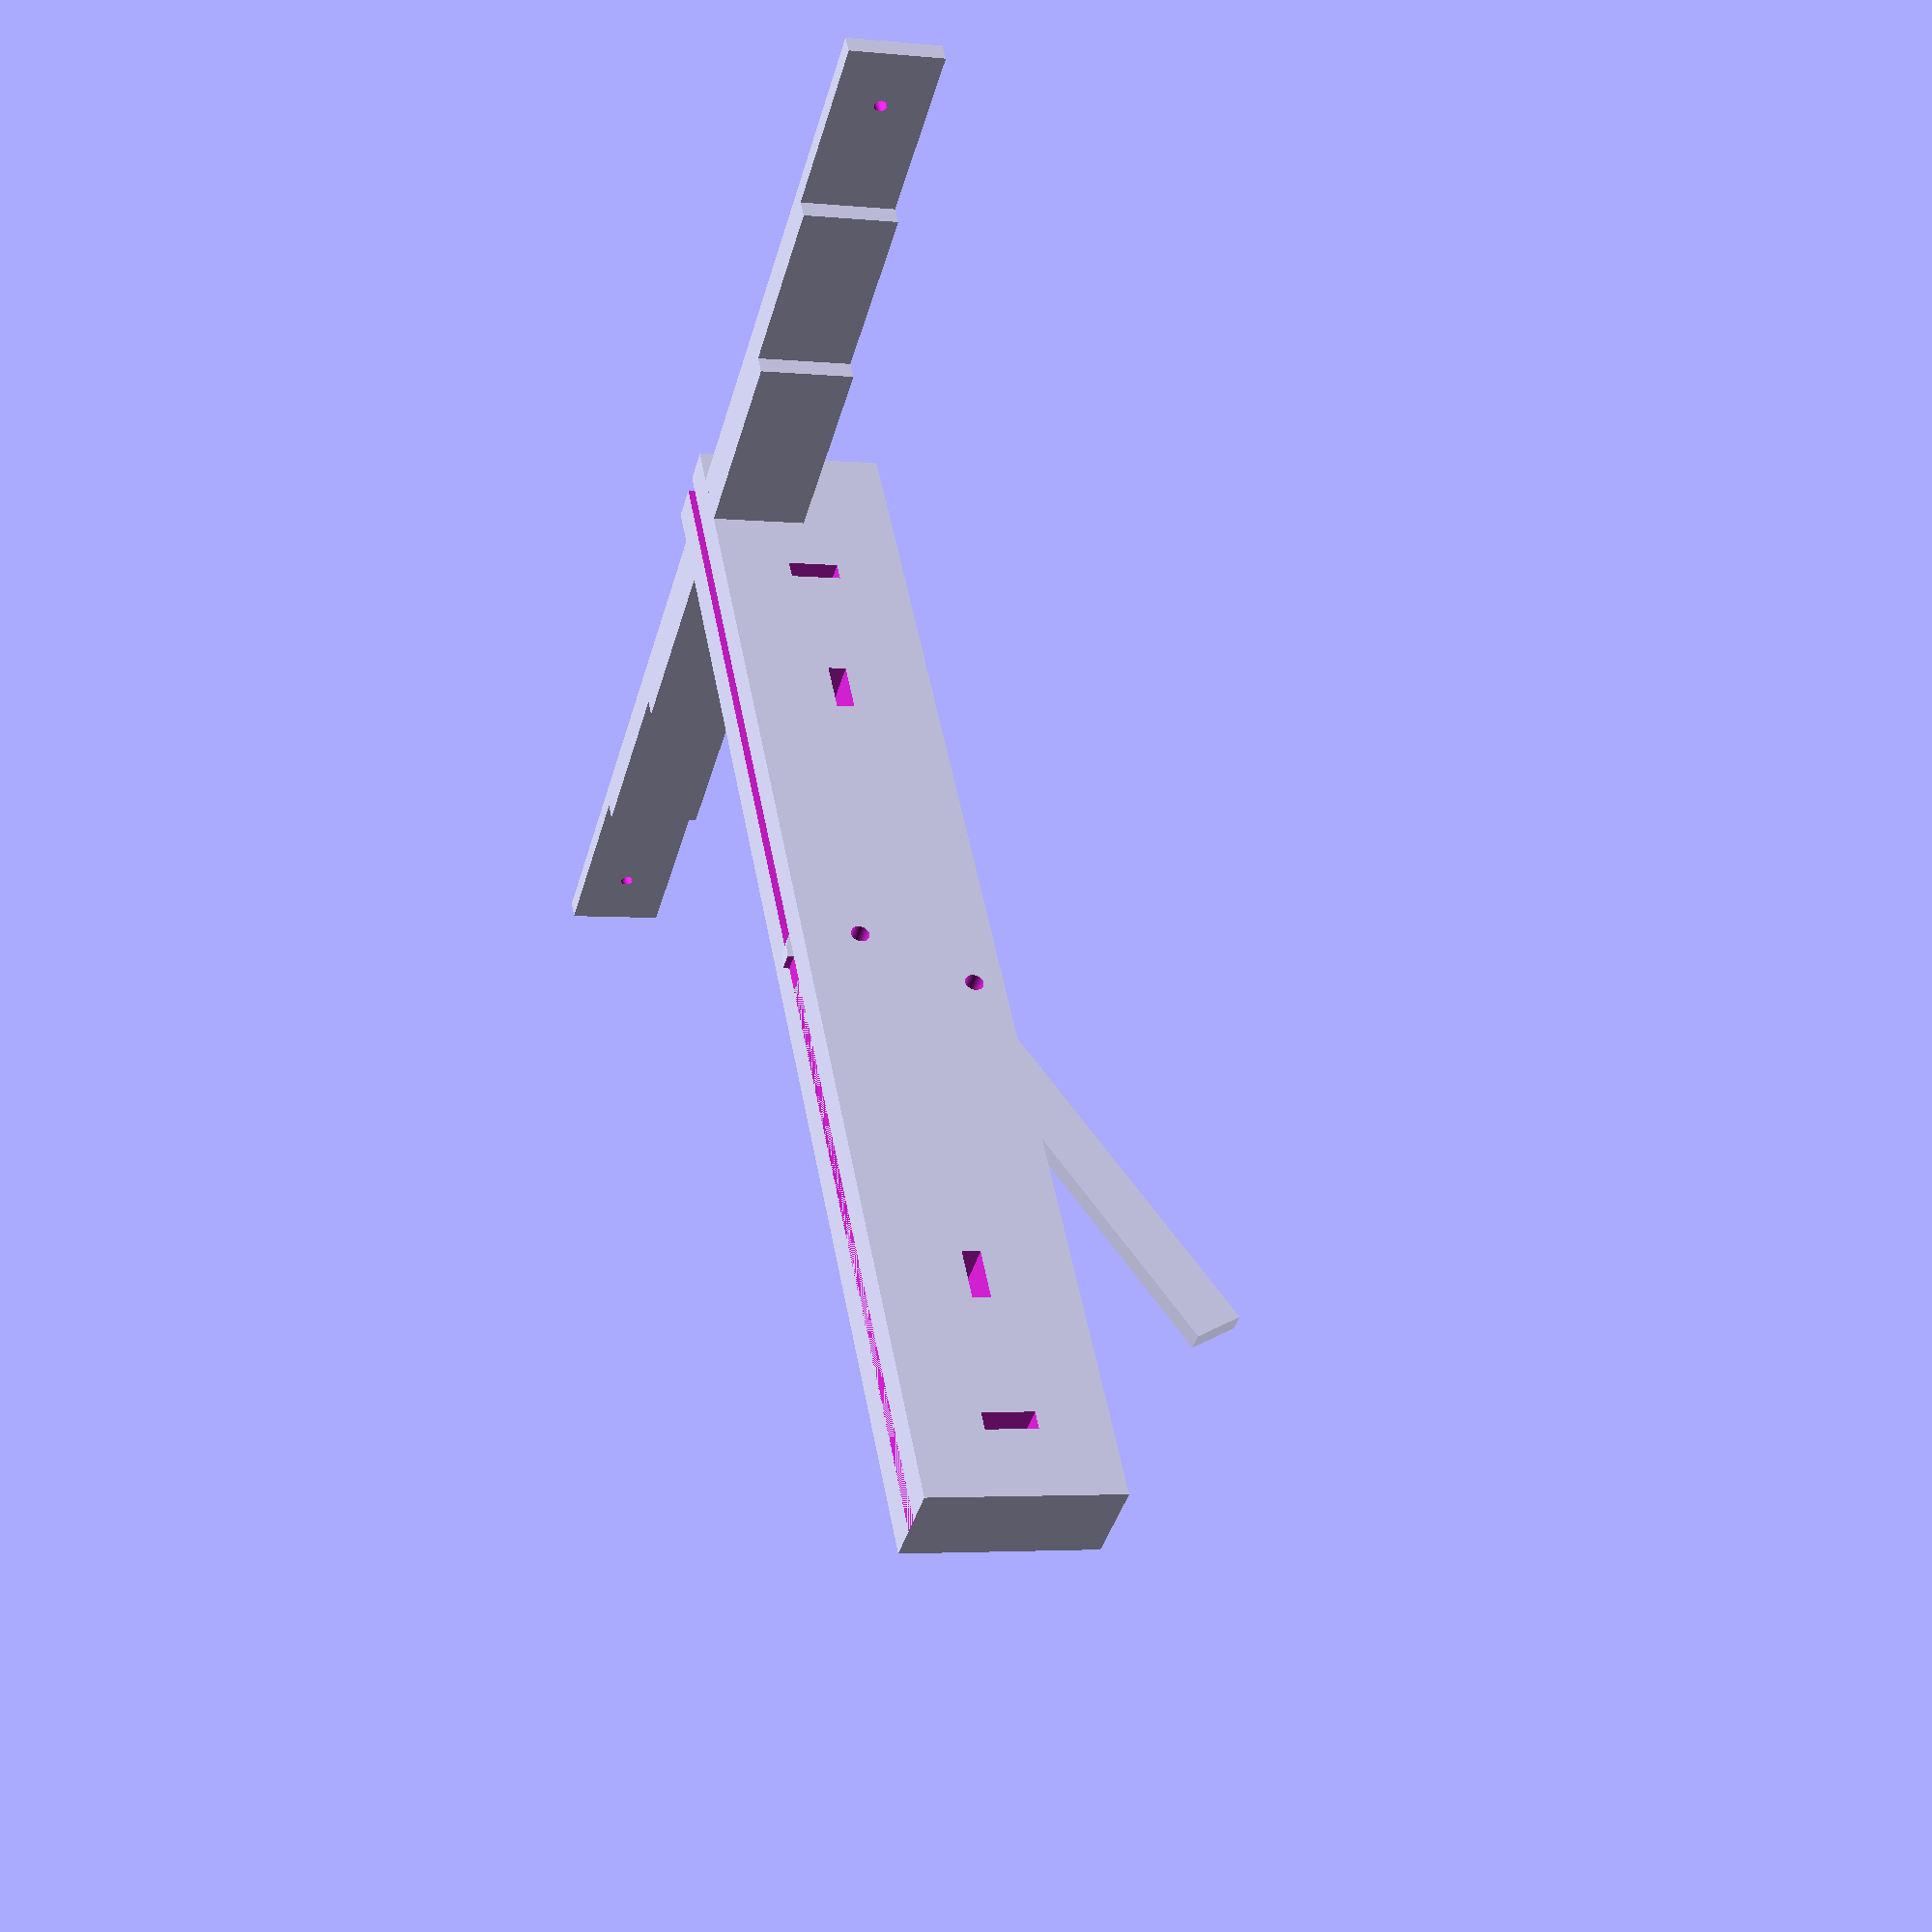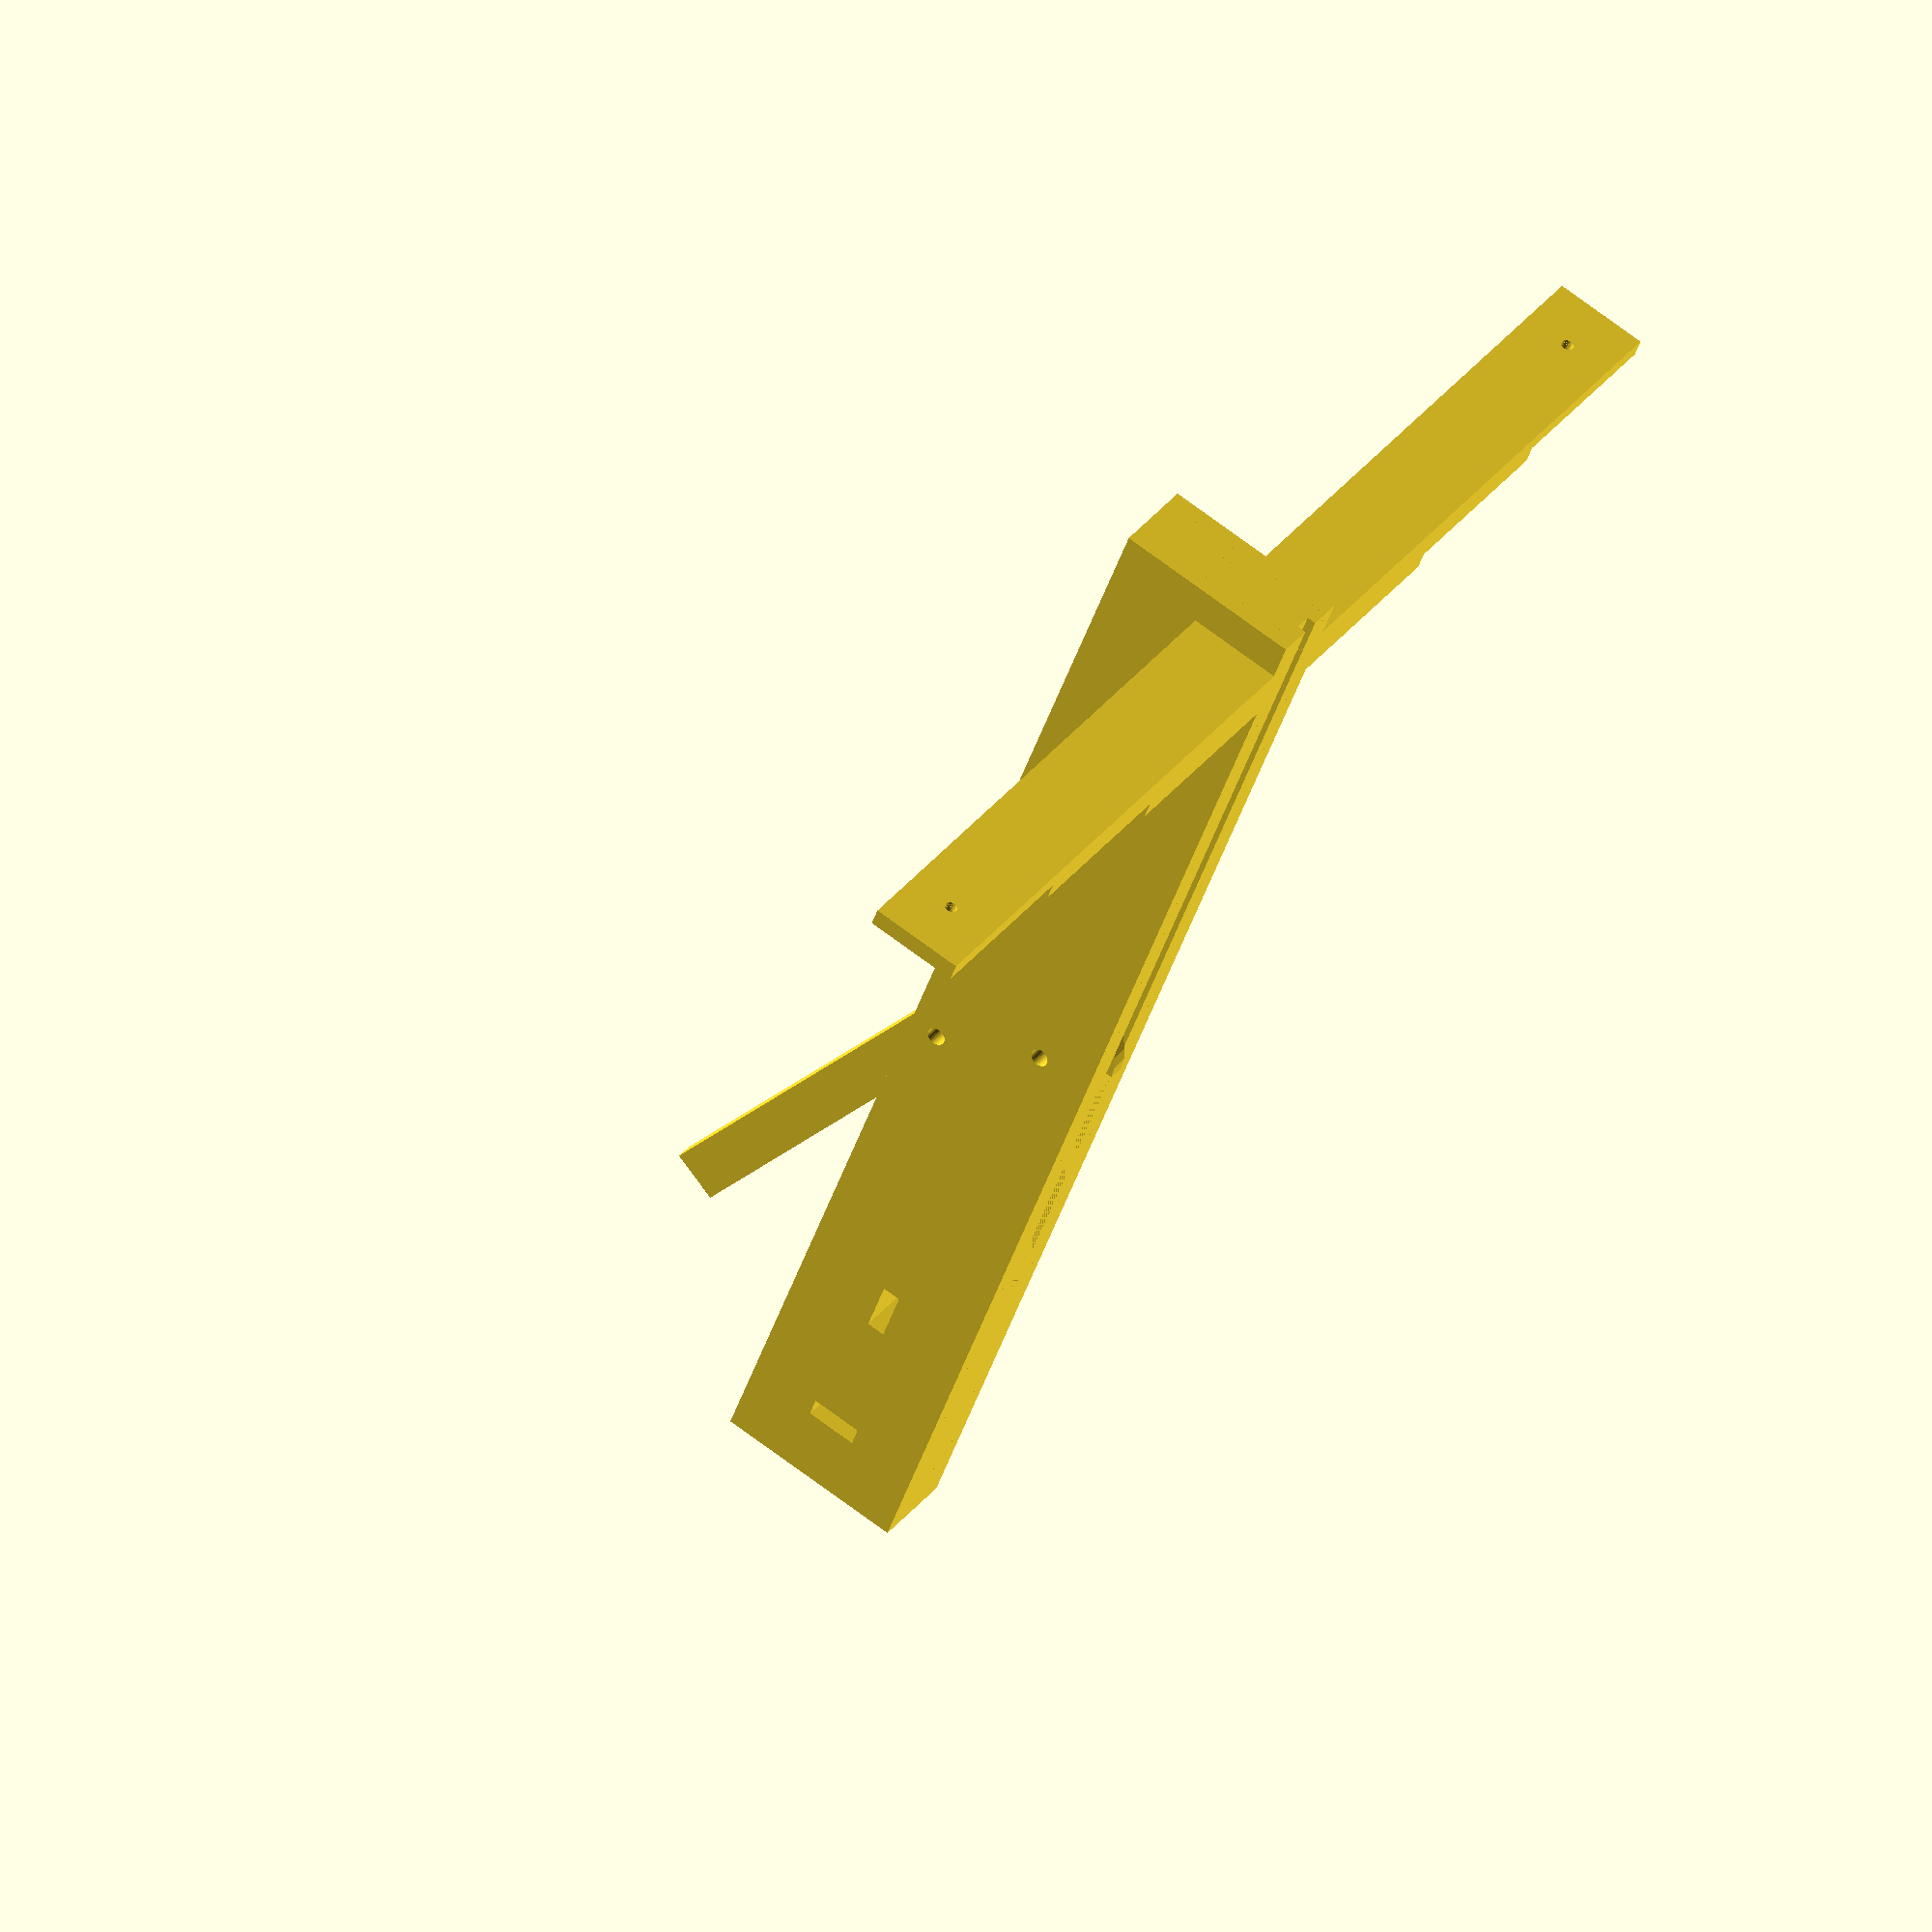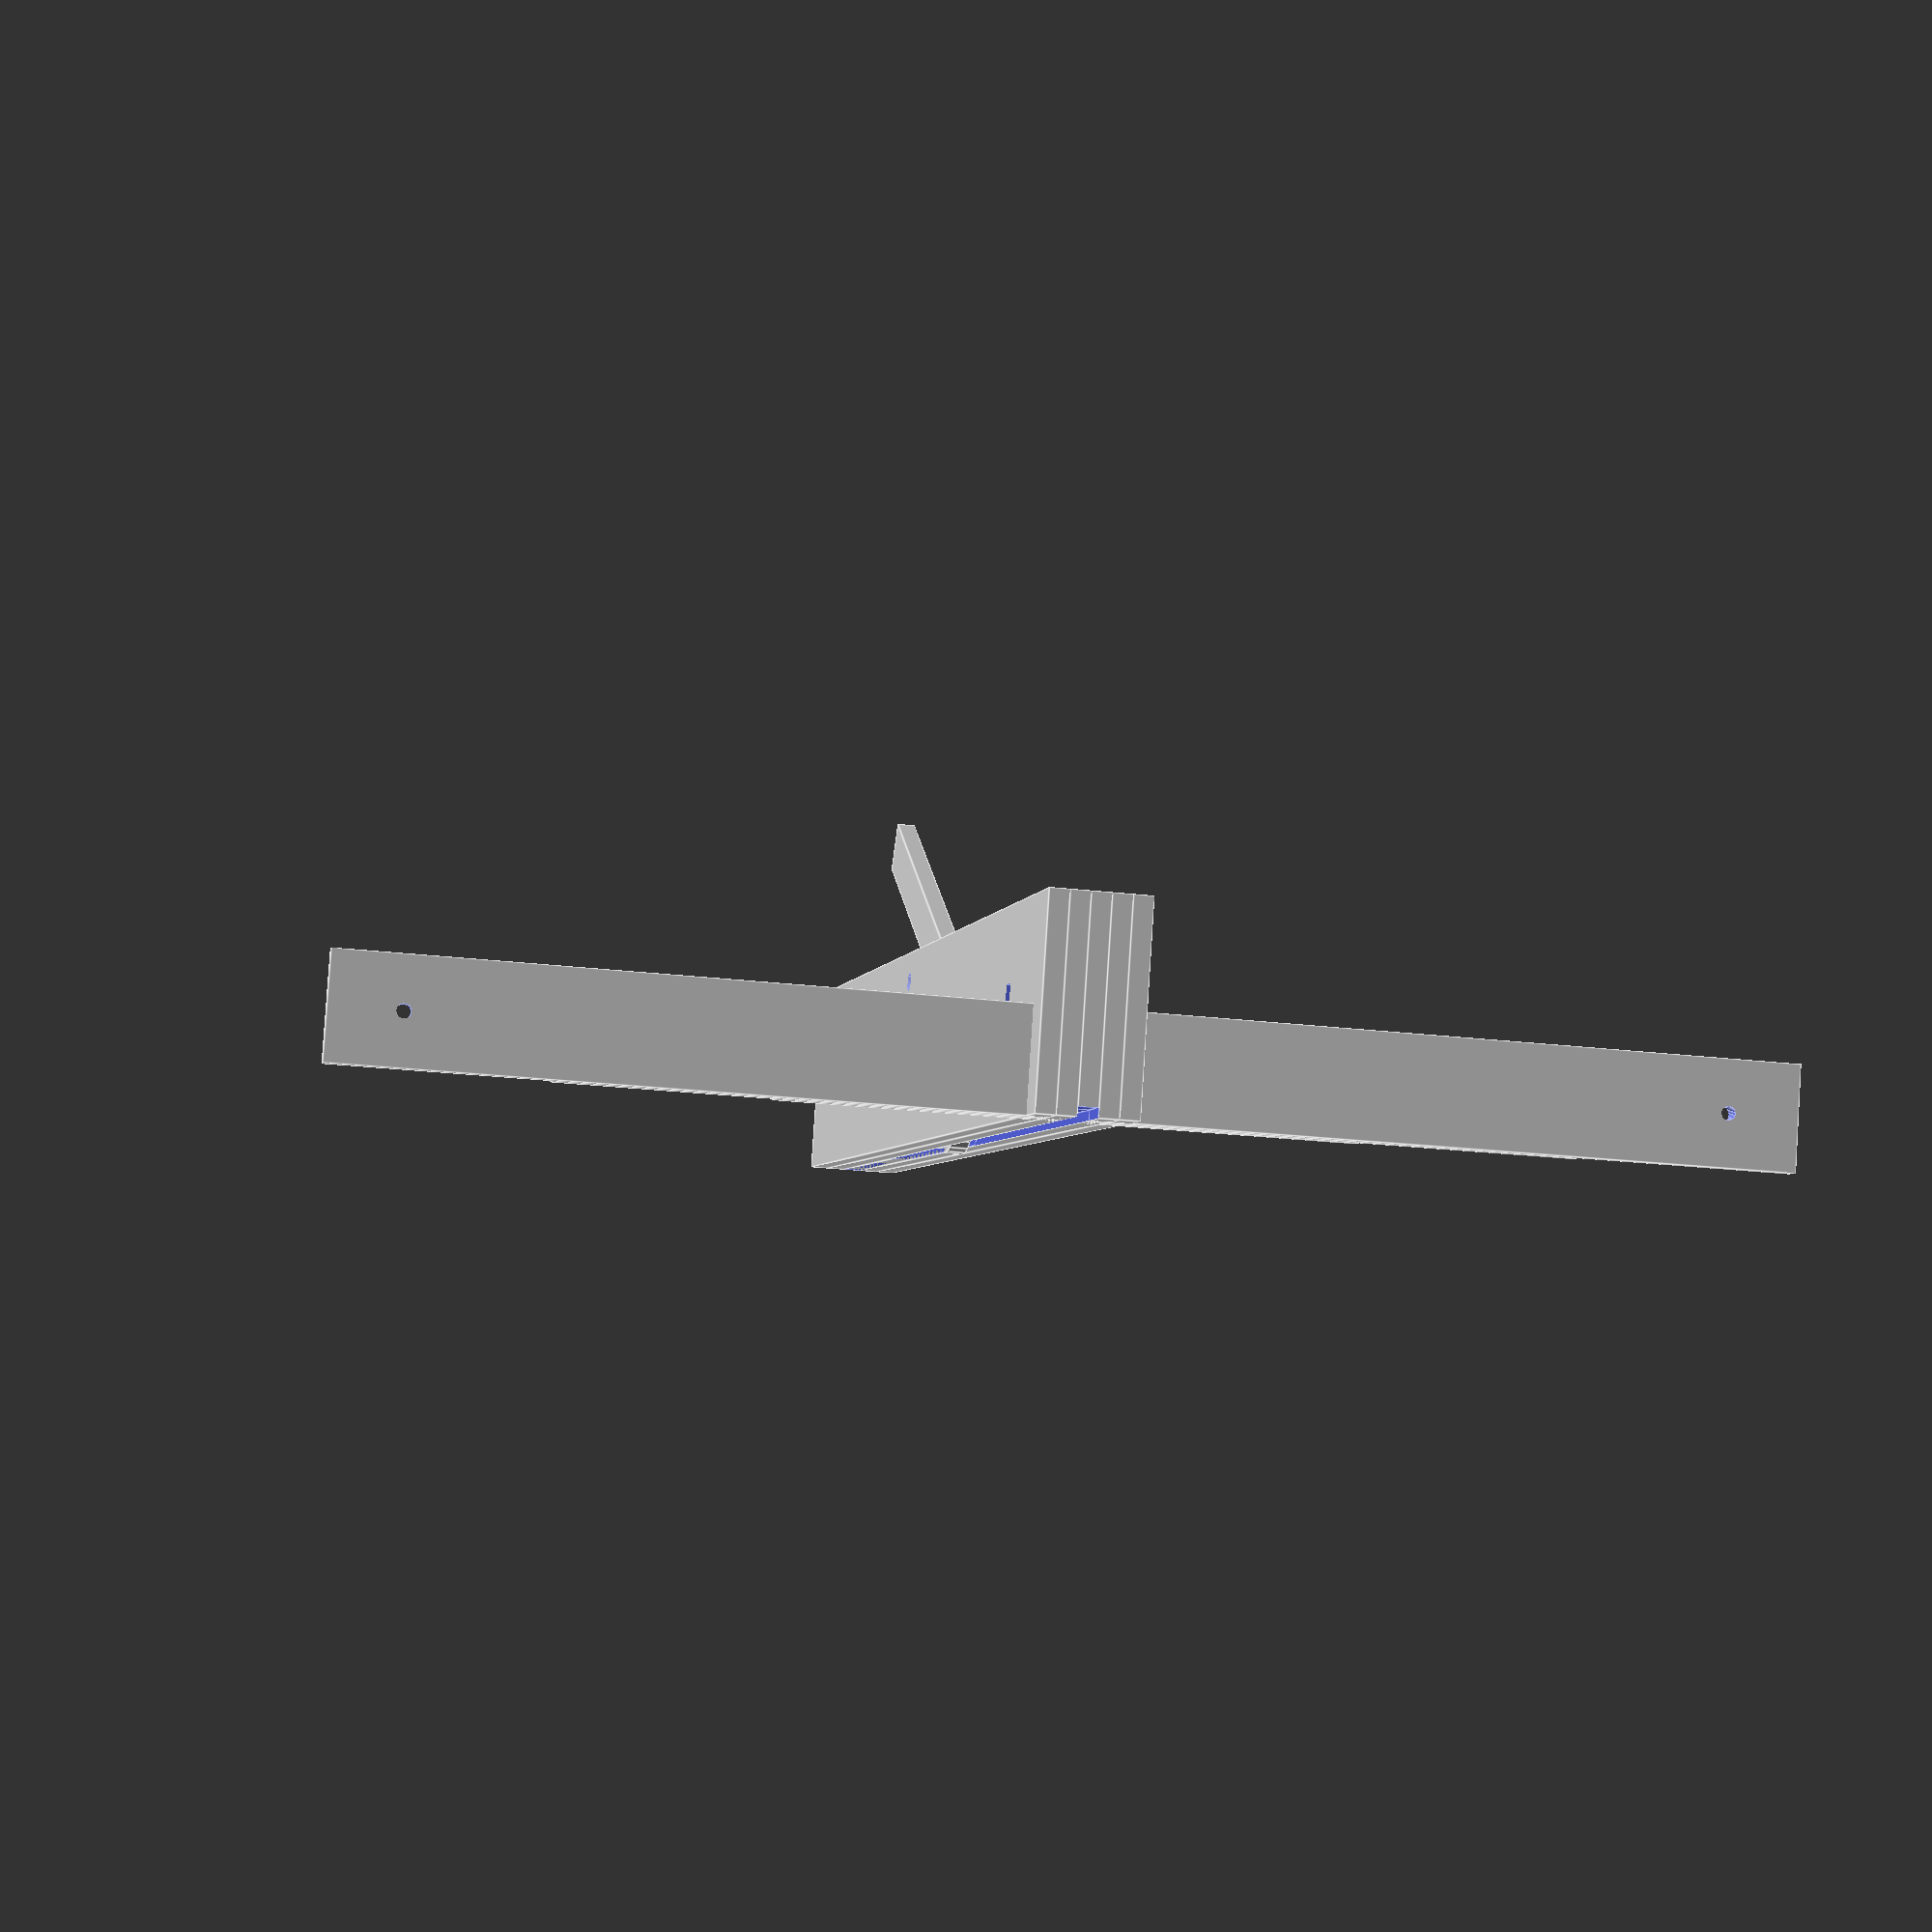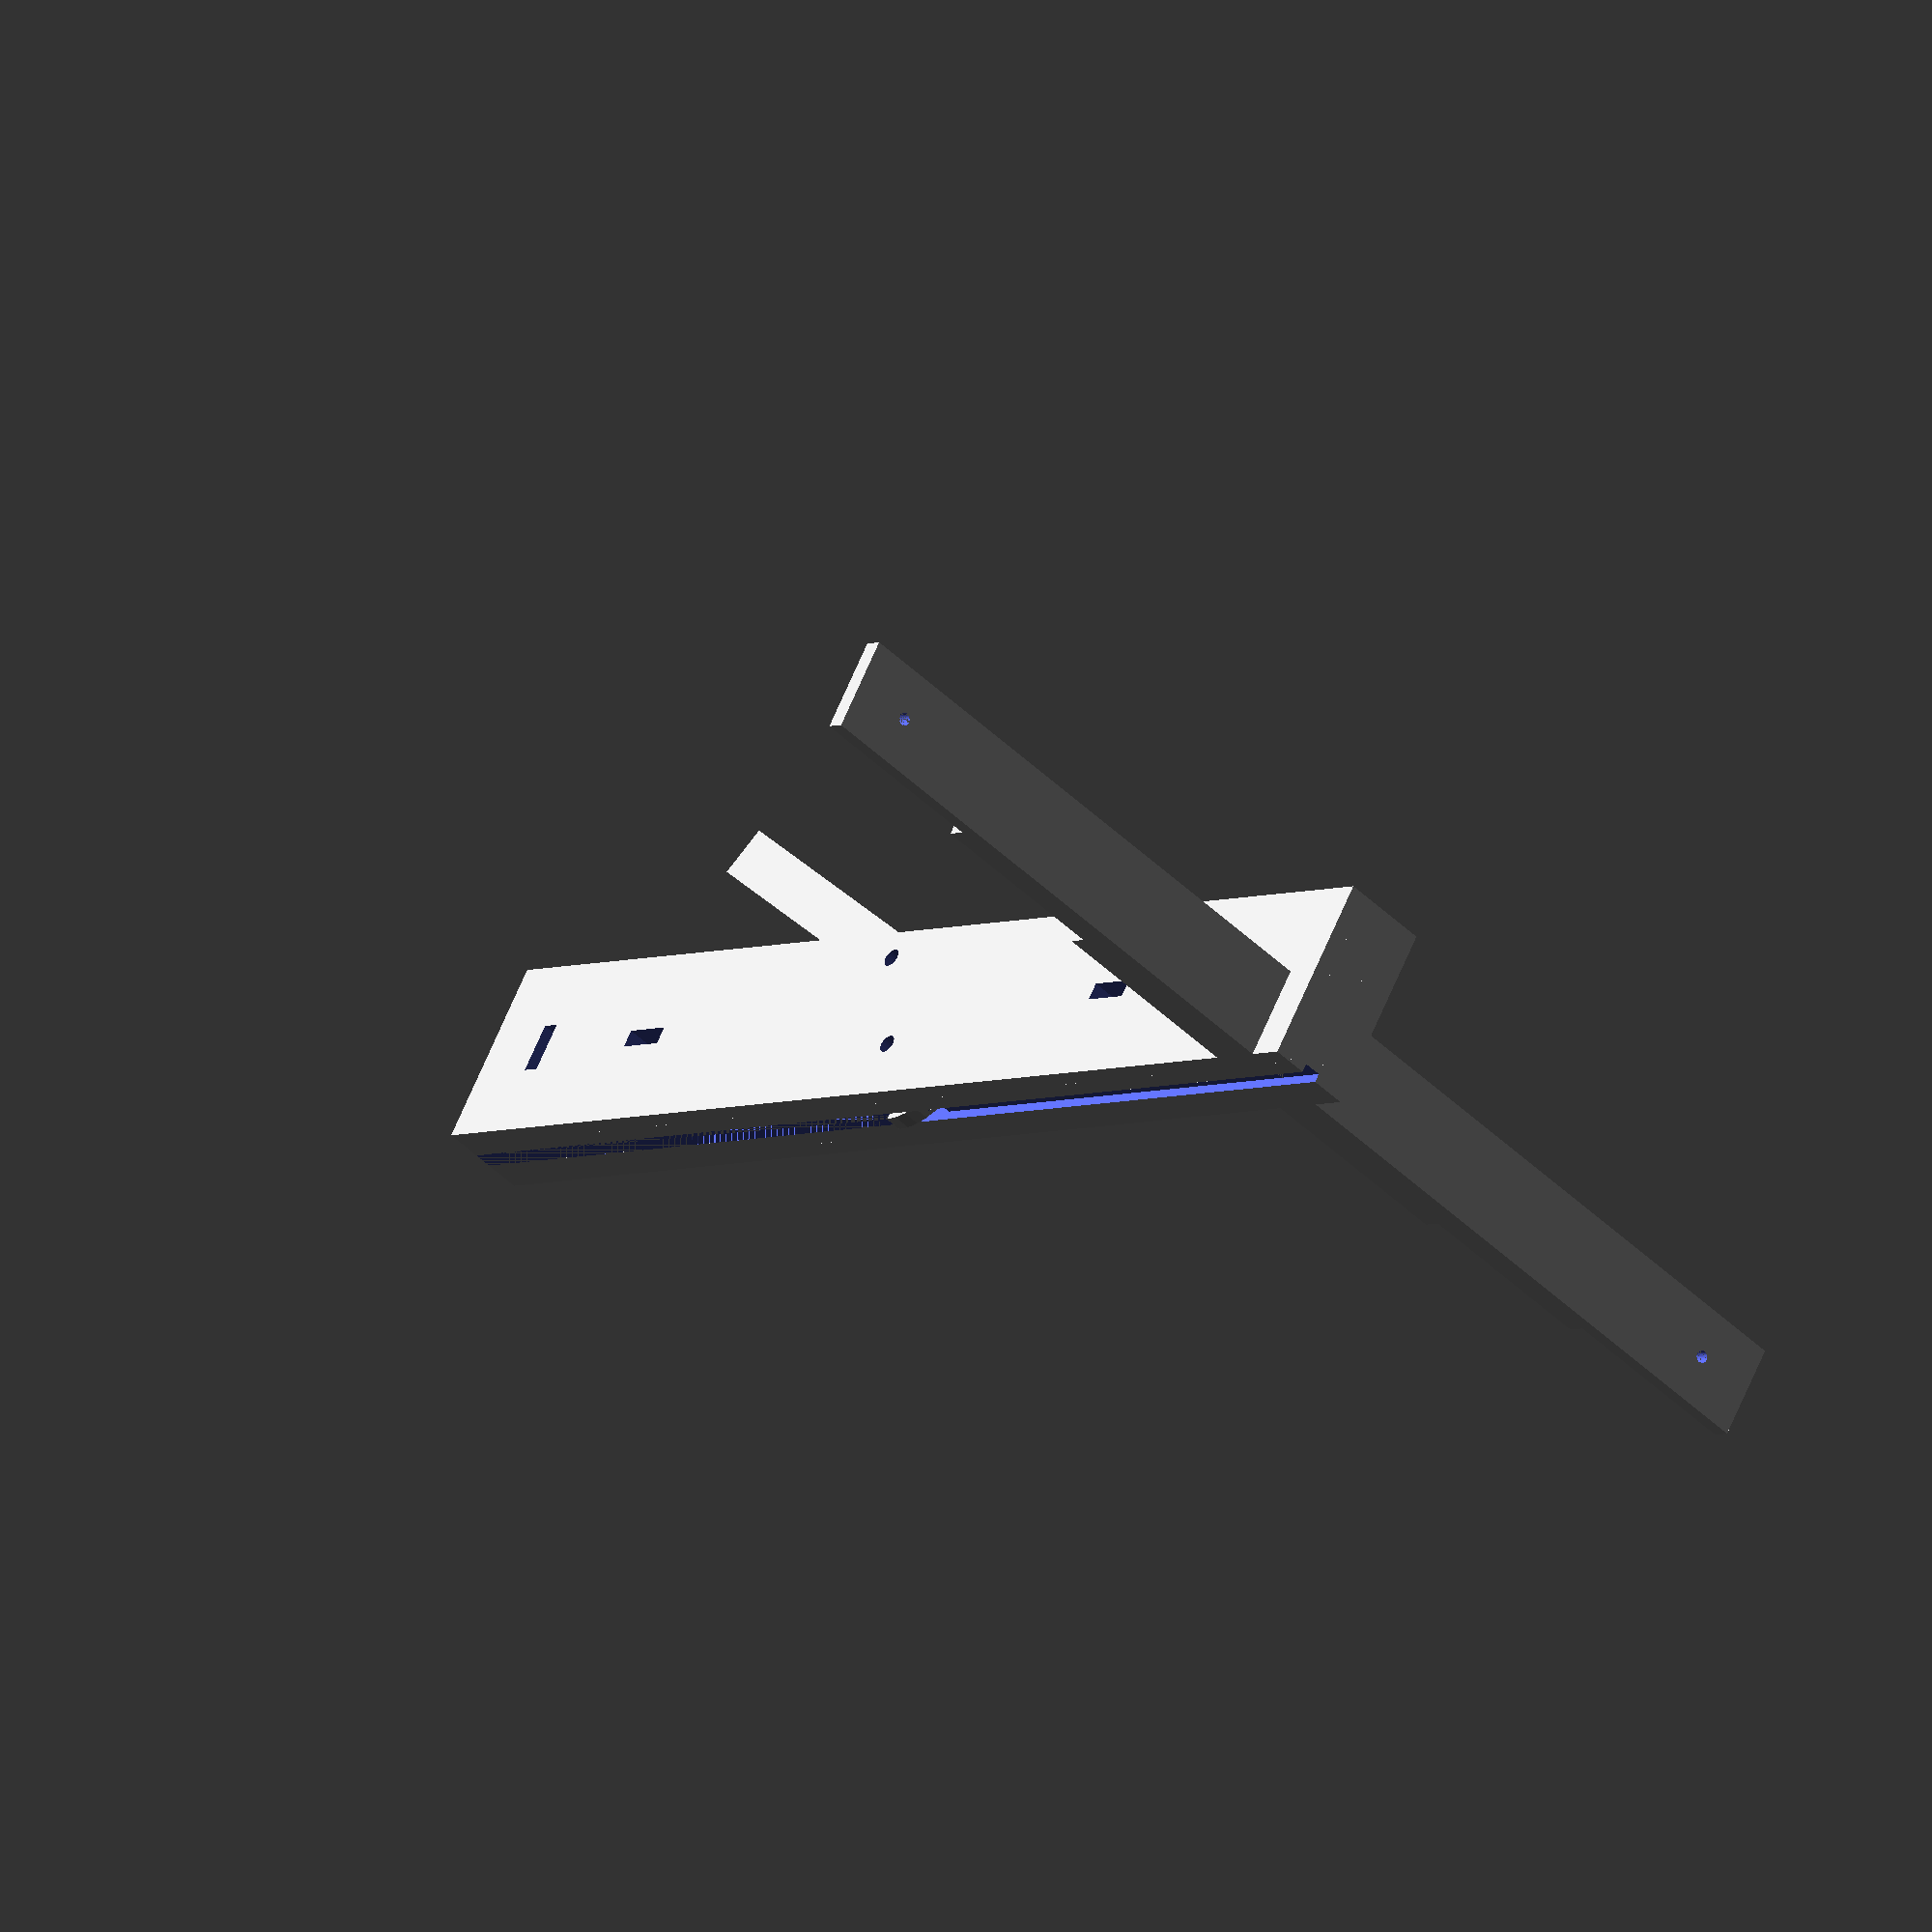
<openscad>

// This is a design for a laser-cut plywood crossbow.


// Z-fight fudge. Tweak dimensions this much to avoid z-fighting in the rendering.
// This does not consequentially affect the dimensions physical product.
zff = 0.01;
// How many facets on the circles.
$fn = 32;
// Length of body
body_length = 200;
// Height of body
body_height = 30;
// The thickness of each layer of the body's plywood
body_ply_thickness = 2.85;
// How many layers of plywood laminated into the body. This must be an odd number.
body_layers = 5;
if (body_layers%2 != 1) {
    echo("body_layers must be an odd number.");
}
// The overall thickness of the body.
body_thickness = body_ply_thickness * body_layers;
// This is the thickness of the part of the body that wraps around the bow to hold it in place.
body_bow_retain = 6;


// Radius of the bolt fired from this crossbow. Must be less than half the material thickness of the body.
bolt_r = body_ply_thickness/2;
// This is the length of the bolt.
bolt_length = 100;

// The radius of the cord.
cord_r = 0.5;
// The radius of the sear wheel.
sear_r = 10;
// The depth of the cutout into the sear that engages with the trigger arm.
sear_trigger_notch = 3;
// The angle the trigger arm makes to the sear.
sear_trigger_angle = 25;
// The radius of the shaft through the sear.
sear_shaft_r = 2.9/2;
// This is the clearance between the sear and the body
sear_body_clearance = 0.5;

// The number of layers of plywood forming the bow.
bow_layers = 3;
// The thickness of each layer of plywood forming the bow.
bow_ply_thickness = body_ply_thickness;
// The left-to-right length of the bow when assembled.
bow_length = 200;
// The height of the bow. This shouldn't be more than half the body_height.
bow_height = 15;
// The reduction in length of each layer of the bow as a proportion of the length,
// per layer. Think of a leaf spring.
bow_leaf_ratio = 0.3;
// This is the distance between the end of the bow and the cord hole.
bow_cord_tie_offset = 10;
// This is the overall thickness of the bow at its thickest point.
bow_thickness = bow_ply_thickness * bow_layers;

// This is the offset between the sear and body origins
sear_body_offset = [body_length - bolt_length, body_height - sear_r + cord_r*2, floor(body_layers/2)*body_ply_thickness];
// This is the offset between the bow and body origins
bow_body_offset = [body_length-body_bow_retain,body_height-bow_height,body_thickness/2];

// This is the overall length of the trigger.
trigger_length = 80;
// This is the height of the trigger.
trigger_height = 8;
// This is the thickness of the ply used for the trigger.
trigger_ply_thickness = body_ply_thickness;
// This is the offset between the trigger and sear module origins.
trigger_sear_offset = [trigger_length,trigger_height+sear_r-sear_trigger_notch,0];
// This is the distance from the sear end of the trigger for the trigger rotation shaft.
trigger_shaft_distance_from_sear_end = 15;
// This is the offset between the origin of the trigger module and its shaft.
trigger_shaft_offset = [trigger_length-trigger_shaft_distance_from_sear_end, trigger_height/2,0];
// This is the radius of the shaft for the trigger.
trigger_shaft_r = sear_shaft_r;

// This is the gap left between parts laid out for laser cutting.
laser_clearance = 0.5;

// This is the rotating mechanism that engages with the cord and the trigger arm to retain
// the cord tension until the trigger is squeezed.
module sear() {
    difference() {
        // The main body of the sear.
        cylinder(r=sear_r, h=body_ply_thickness);
        // The cutout that engages with the cord.
        translate([-100, sear_r-cord_r*2,-zff]) cube([100,cord_r*2, body_ply_thickness+2*zff]);
        // The cutout that engages with the trigger arm.
        rotate([0,0,sear_trigger_angle])
            translate([-100, -sear_r,-zff])
                cube([100,sear_trigger_notch, body_ply_thickness+2*zff]);
        // The hole through the centre of the sear through which the shaft passes to secure the sear inside the body.
        cylinder(r=sear_shaft_r, h=body_ply_thickness);
        // TODO add hole to engage with return spring.
    }
}

// This is the length of the cutout section around the trigger and sear mechanism.
mechanism_cutout_x = 60;

// This is the thickness of the ply used for the pins through the body.
body_pin_ply_thickness = body_ply_thickness;
// This is the extra width to the pin to form the head.
body_pin_head_flange_x = 5;
// This is the extra width to the pin to form the head.
body_pin_head_flange_y = 4;
// This is the width of the body pin.
body_pin_width = 8;
// This is the length of the slot in the end of the body pin to allow the body cross pin through.
body_pin_slot_length = 6;
// This is the extra length of the body pin past the cross pin slot.
body_pin_past_slot = body_pin_head_flange_y;
// This is the length of the cross pin that holds the body pin in place.
body_cross_pin_length = body_ply_thickness*3;
// This is an extra little bit of length to the body cross pin to give it more flat
// surface to engage with the body pin before the taper starts.
body_cross_pin_extra_flat = 1;
// This makes the cross pin slightly tighter.
body_cross_pin_clearance = -0.3;

// These are used to pin the body together.
module body_pin() {
    // This is the head of the pin
    translate([0,-body_pin_head_flange_y/2,0])
        cube([body_pin_width + 2*body_pin_head_flange_x, body_pin_head_flange_y, body_pin_ply_thickness], center=true);
    difference () {
        // This is the main shaft of the pin.
        translate([0,(body_thickness+body_pin_slot_length+body_pin_past_slot)/2,0])
            cube([body_pin_width, body_thickness+body_pin_slot_length+body_pin_past_slot, body_pin_ply_thickness], center=true);
        // This is the cutout for the cross-pin.
        translate([0,body_pin_slot_length/2+body_thickness,0])
            cube([body_pin_ply_thickness+body_cross_pin_clearance, body_pin_slot_length, body_pin_ply_thickness], center=true);
    }
}

// This is a pin that cross-pins the body pin to lock it in place
module body_cross_pin() {
    // This is the head of the cross pin
    translate([-body_pin_ply_thickness,0,0])
        cube([body_pin_ply_thickness, body_pin_slot_length+body_pin_ply_thickness, body_pin_ply_thickness]);
    difference() {
        // This is the shaft of the cross-pin
        cube([body_cross_pin_length+body_cross_pin_extra_flat, body_pin_slot_length, body_pin_ply_thickness]);
        // This is a cut to make the cross-pin pointy and easier to go in.
        translate([body_pin_slot_length+body_pin_ply_thickness+body_cross_pin_extra_flat,0,0]) rotate([0,0,45]) cube([100,100,100]);
    }
}

// This is the body of the crossbow. It contains the trigger arm and the sear.
module body() {
    difference () {
        // Build up the body of the crossbow out of layers.
        for (i = [0:body_layers-1]) {
            translate([0,0,i*body_ply_thickness]) cube([body_length, body_height, body_ply_thickness]);
        }
        // This is the groove that guides the bolt when fired.
        translate([body_length - bolt_length+zff, body_height-bolt_r+zff, floor(body_layers/2)*body_ply_thickness])
            cube([bolt_length, bolt_r*2, body_ply_thickness]);
        translate(sear_body_offset) union () {
            // This is the shaft for the sear.
            translate([0,0,-50]) cylinder(r=sear_shaft_r, h=100);
            // This is the shaft for the trigger.
            rotate([0,0,sear_trigger_angle])
                translate(-trigger_sear_offset)
                    translate(trigger_shaft_offset)
                        translate([0,0,-50]) cylinder(r=trigger_shaft_r, h=100);
        }
        // This is the cutout for the sear and trigger mechanism.
        // The sizing is a bit rough and ready.
        // TODO make the size of the mechanism cutout a bit more scientific. At a minimum
        // it should be rotated to match the angle between the sear and trigger shafts such
        // that the bolt guide arm can mount to the centre slice of the body close to the sear.
        translate([body_length - bolt_length - mechanism_cutout_x + sear_r+sear_body_clearance, 0, floor(body_layers/2)*body_ply_thickness])
                cube([mechanism_cutout_x,body_height,body_ply_thickness]);

        // This is the cutout for the bow.
        translate(bow_body_offset)
            translate([-bow_thickness,0,-body_thickness/2]) cube([bow_thickness, bow_height, body_thickness]);
        // These are pin holes for holding the body together.
        translate([0,body_height/2,0]) union() {
            // TODO make the pin hole spacing more scientific.
            translate([body_length/16,0,0]) rotate([0,0,0]) cube([body_pin_ply_thickness, body_pin_width, 100], center=true);
            translate([3*body_length/16,0,0]) rotate([0,0,90]) cube([body_pin_ply_thickness, body_pin_width, 100], center=true);
            translate([body_length - 2*body_length/16,0,0]) rotate([0,0,0]) cube([body_pin_ply_thickness, body_pin_width, 100], center=true);
            translate([body_length - 4*body_length/16,0,0]) rotate([0,0,90]) cube([body_pin_ply_thickness, body_pin_width, 100], center=true);
        }
        // TODO add holes to engage with the springs for the sear and trigger.
    }
    // TODO add the bolt retention/cord guide arm.
}
// This is used to slice the body into layers to be laser cut.
module body_slice(layer) {
    projection(true)
        translate([0,0,-(layer+0.5)*body_ply_thickness])
            body();
}

// This lays out all the slices of the body side by side for laser cutting.
module all_body_slices() {
    for (i = [0:body_layers-1]) {
        translate([0,i*(body_height+laser_clearance),0]) body_slice(i);
    }
}

// This arm protrudes below the body and engages with the sear.
module trigger() {
    difference() {
        // This is the main length of the trigger.
        cube([trigger_length, trigger_height, trigger_ply_thickness]);
        // This is the hole through the trigger for the shaft.
        translate(trigger_shaft_offset)
            cylinder(r=trigger_shaft_r, h=trigger_ply_thickness);
        // TODO add hole to hook into the return spring.
    }
}

// This is the bow attached to the front of the crossbow. It is bent with the tension of the cord.
module bow() {
    difference () {
        // This is the main body of the bow. It is made of stacked layers of decreasing length.
        for (i = [0:bow_layers-1]) {
            translate([(bow_leaf_ratio*i*bow_length)/2,0,i*bow_ply_thickness])
                cube([bow_length - bow_leaf_ratio*i*bow_length, bow_height, bow_ply_thickness]);
        }
        // This is the notch cut in the top of the bow to let the bolt through.
        translate([bow_length/2-bolt_r, bow_height-bolt_r+zff,-zff]) cube([bolt_r*2, bolt_r*2,100]);
        // These are the holes near the end of the bow to tie off the cord.
        translate([bow_cord_tie_offset,bow_height/2,-zff]) cylinder(r=cord_r*2, h=100);
        translate([bow_length - bow_cord_tie_offset,bow_height/2,-zff]) cylinder(r=cord_r*2, h=100);
        // TODO Work out the best way to align the spring force of the bow with the axis of action
        // of the bolt. Currently lots of force will go into dragging the cord along the top of the body.
        // Perhaps make the bolt hole in the centre of the bow, and move the bow up considerbly. May need
        // gussets to transmit force to the body.
        // TODO round over the ends of the bow.
    }
}

// This is used to slice the bow into layers to be laser cut.
module bow_slice(layer) {
    projection(true)
        translate([0,0,-(layer+0.5)*bow_ply_thickness])
            bow();
}

// This lays out all the slices of the bow side by side for laser cutting.
module all_bow_slices() {
    for (i = [0:bow_layers-1]) {
        translate([0,i*(bow_height+laser_clearance),0]) bow_slice(i);
    }
}

// This is all the parts laid out for laser cutting
// This layout is a bit shambolic.
module all_slices() {
    all_body_slices();
    translate([0,body_layers * (body_height + laser_clearance)+laser_clearance,0])
        all_bow_slices();
    translate([sear_r*2, body_layers * (body_height + laser_clearance)+laser_clearance+sear_r+bow_height,0])
        projection()
            sear();
    translate([0,body_layers * (body_height + laser_clearance)+bow_layers * (bow_height + laser_clearance)+laser_clearance,0]) projection() trigger();
    translate([10,212,0]) pins();
}

// This lays out four of the body pins and body cross pins.
module pins() {
    projection(cut=true) {
        for (i = [0:3]) {
            translate([i*(body_pin_head_flange_x*2+body_pin_width+laser_clearance),0,0]) union() {
                body_pin();
                translate([0, 26, 0]) body_cross_pin();
            }
        }
    }
}

// This shows all the parts of the crossbow assembled for visual fit checking.
module assembled() {
    rotate([90,0,0]) union() {
        body();
        translate(sear_body_offset) union() {
            sear();
            rotate([0,0,sear_trigger_angle])
                translate(-trigger_sear_offset)
                    trigger();
        }
        translate(bow_body_offset) rotate([0,-90,0]) translate([-bow_length/2,0,0]) bow();
    }
    // TODO add the pins here.
}


// body();
// bow();

// all_slices();
// pins();
assembled();
</openscad>
<views>
elev=3.4 azim=234.4 roll=71.3 proj=p view=wireframe
elev=290.0 azim=300.2 roll=307.1 proj=o view=wireframe
elev=275.1 azim=280.3 roll=3.7 proj=p view=edges
elev=114.5 azim=133.0 roll=157.3 proj=o view=solid
</views>
